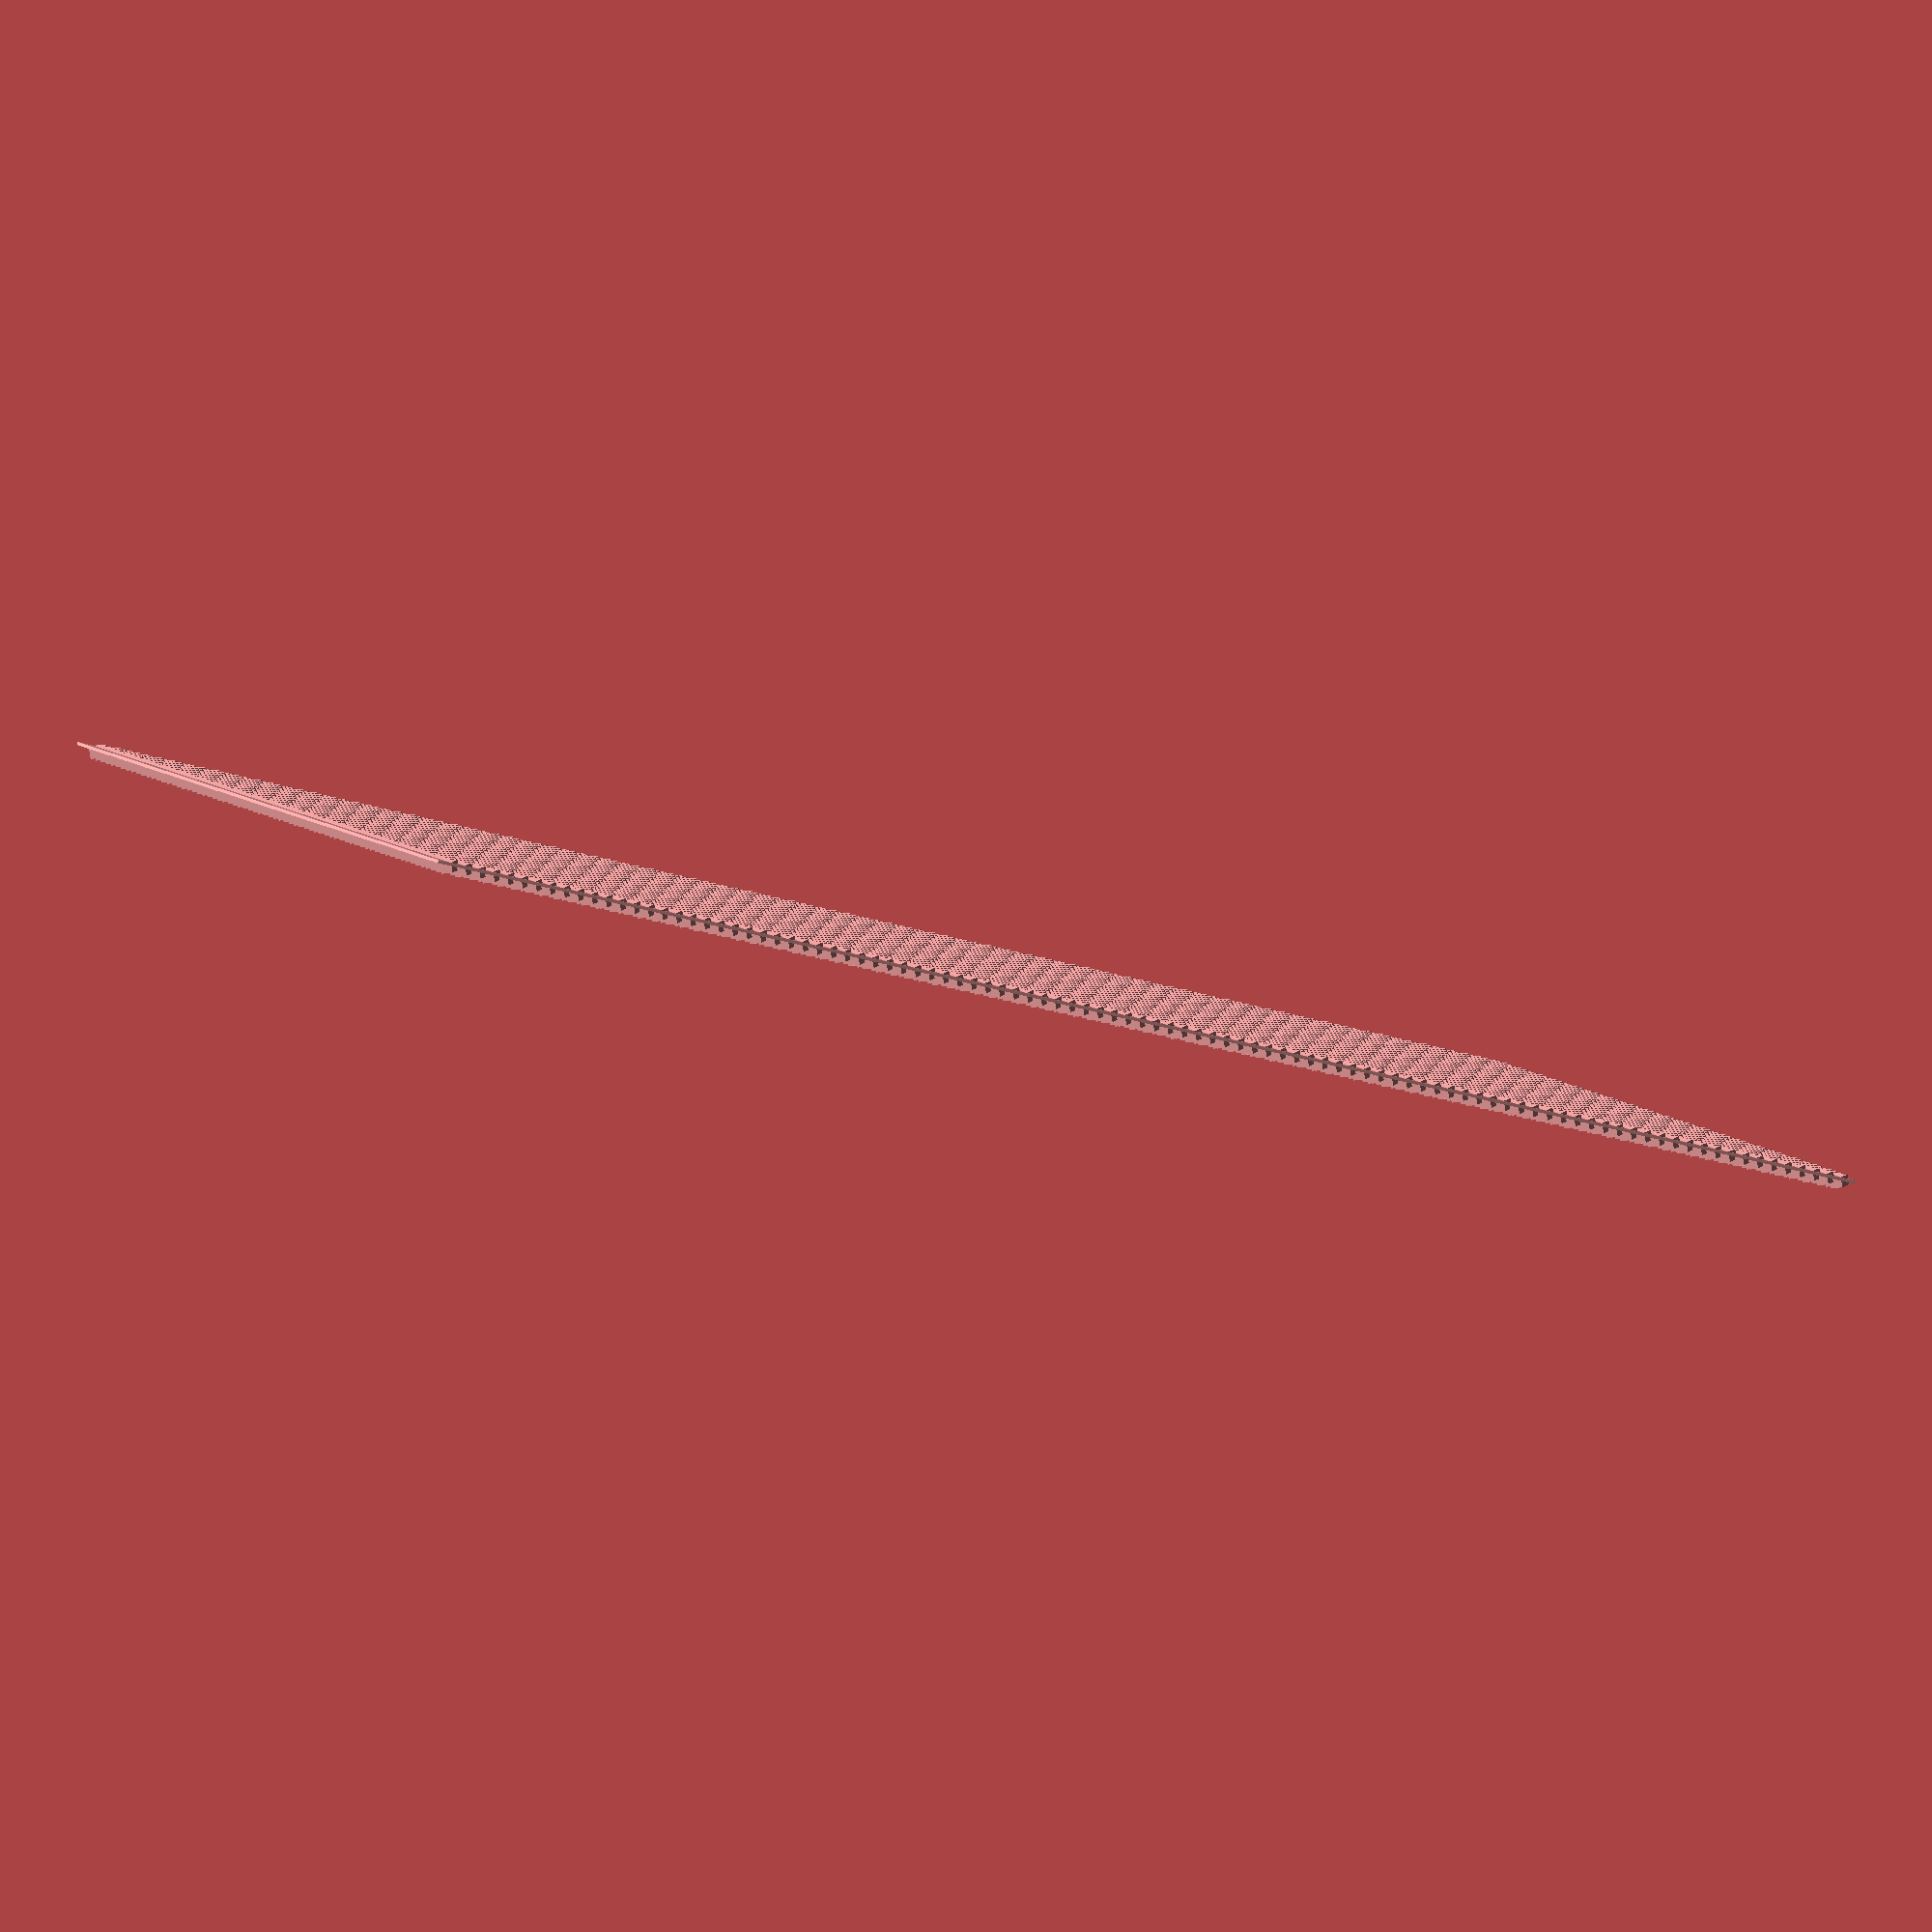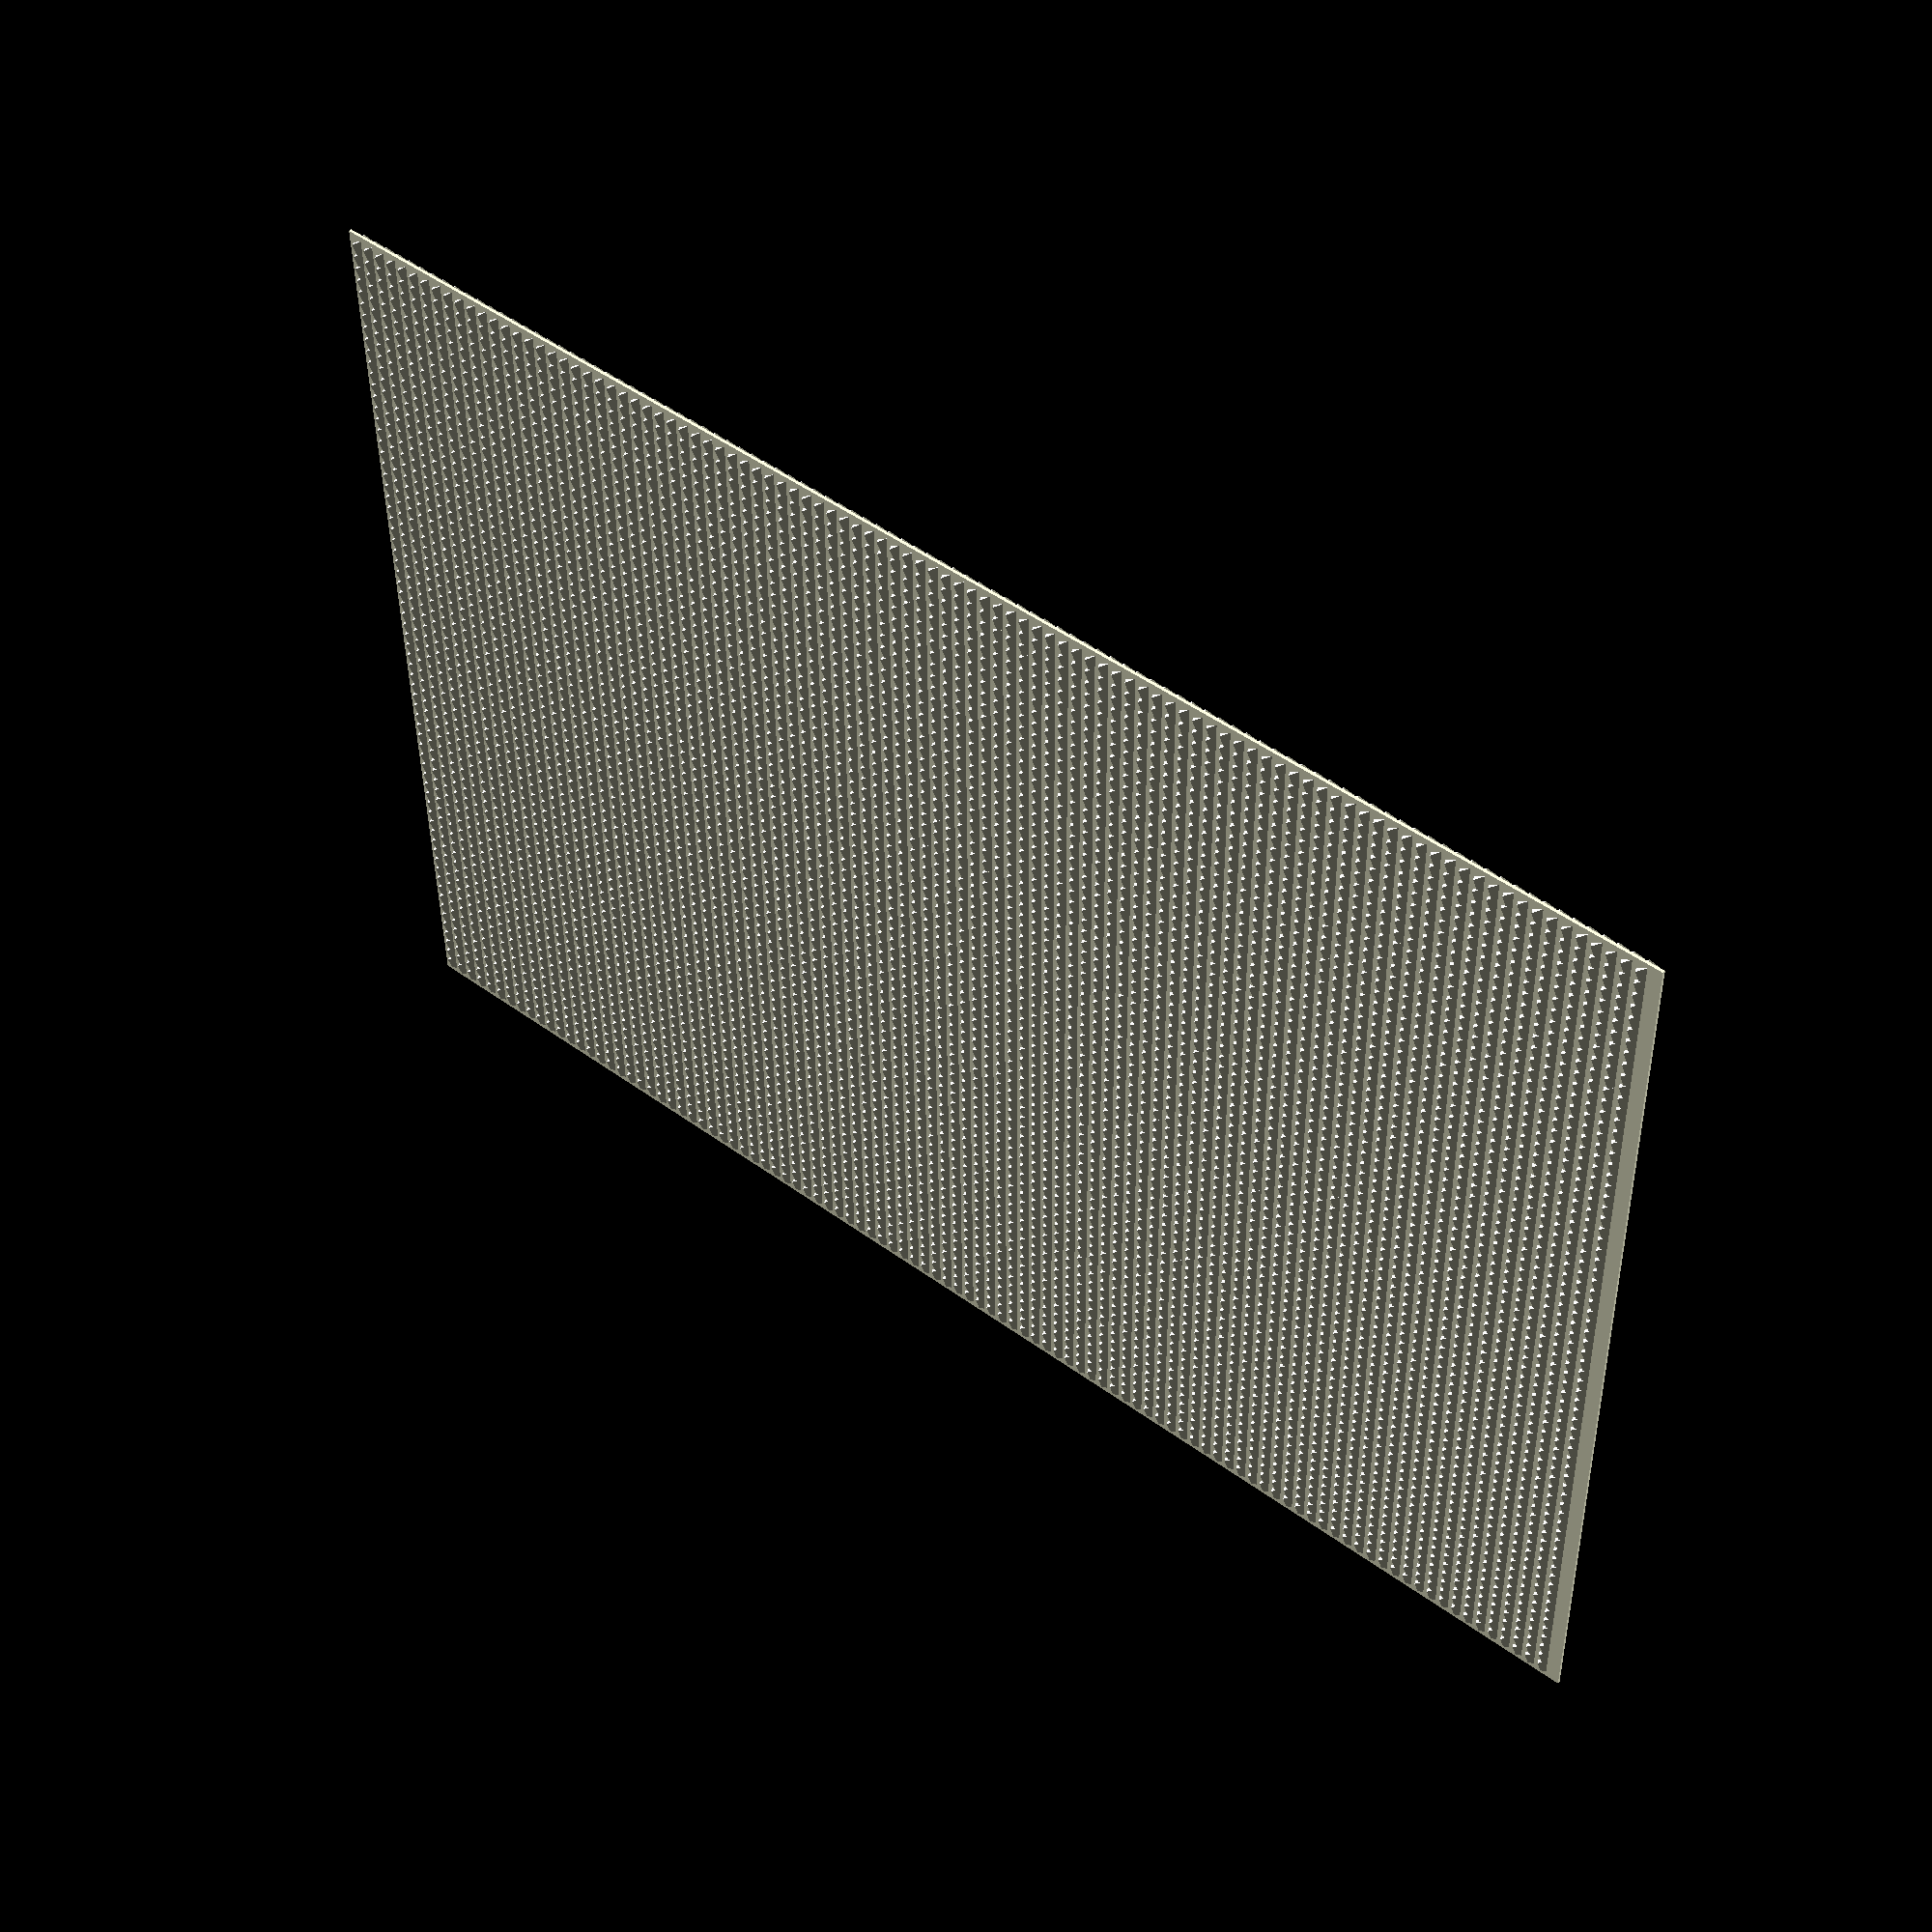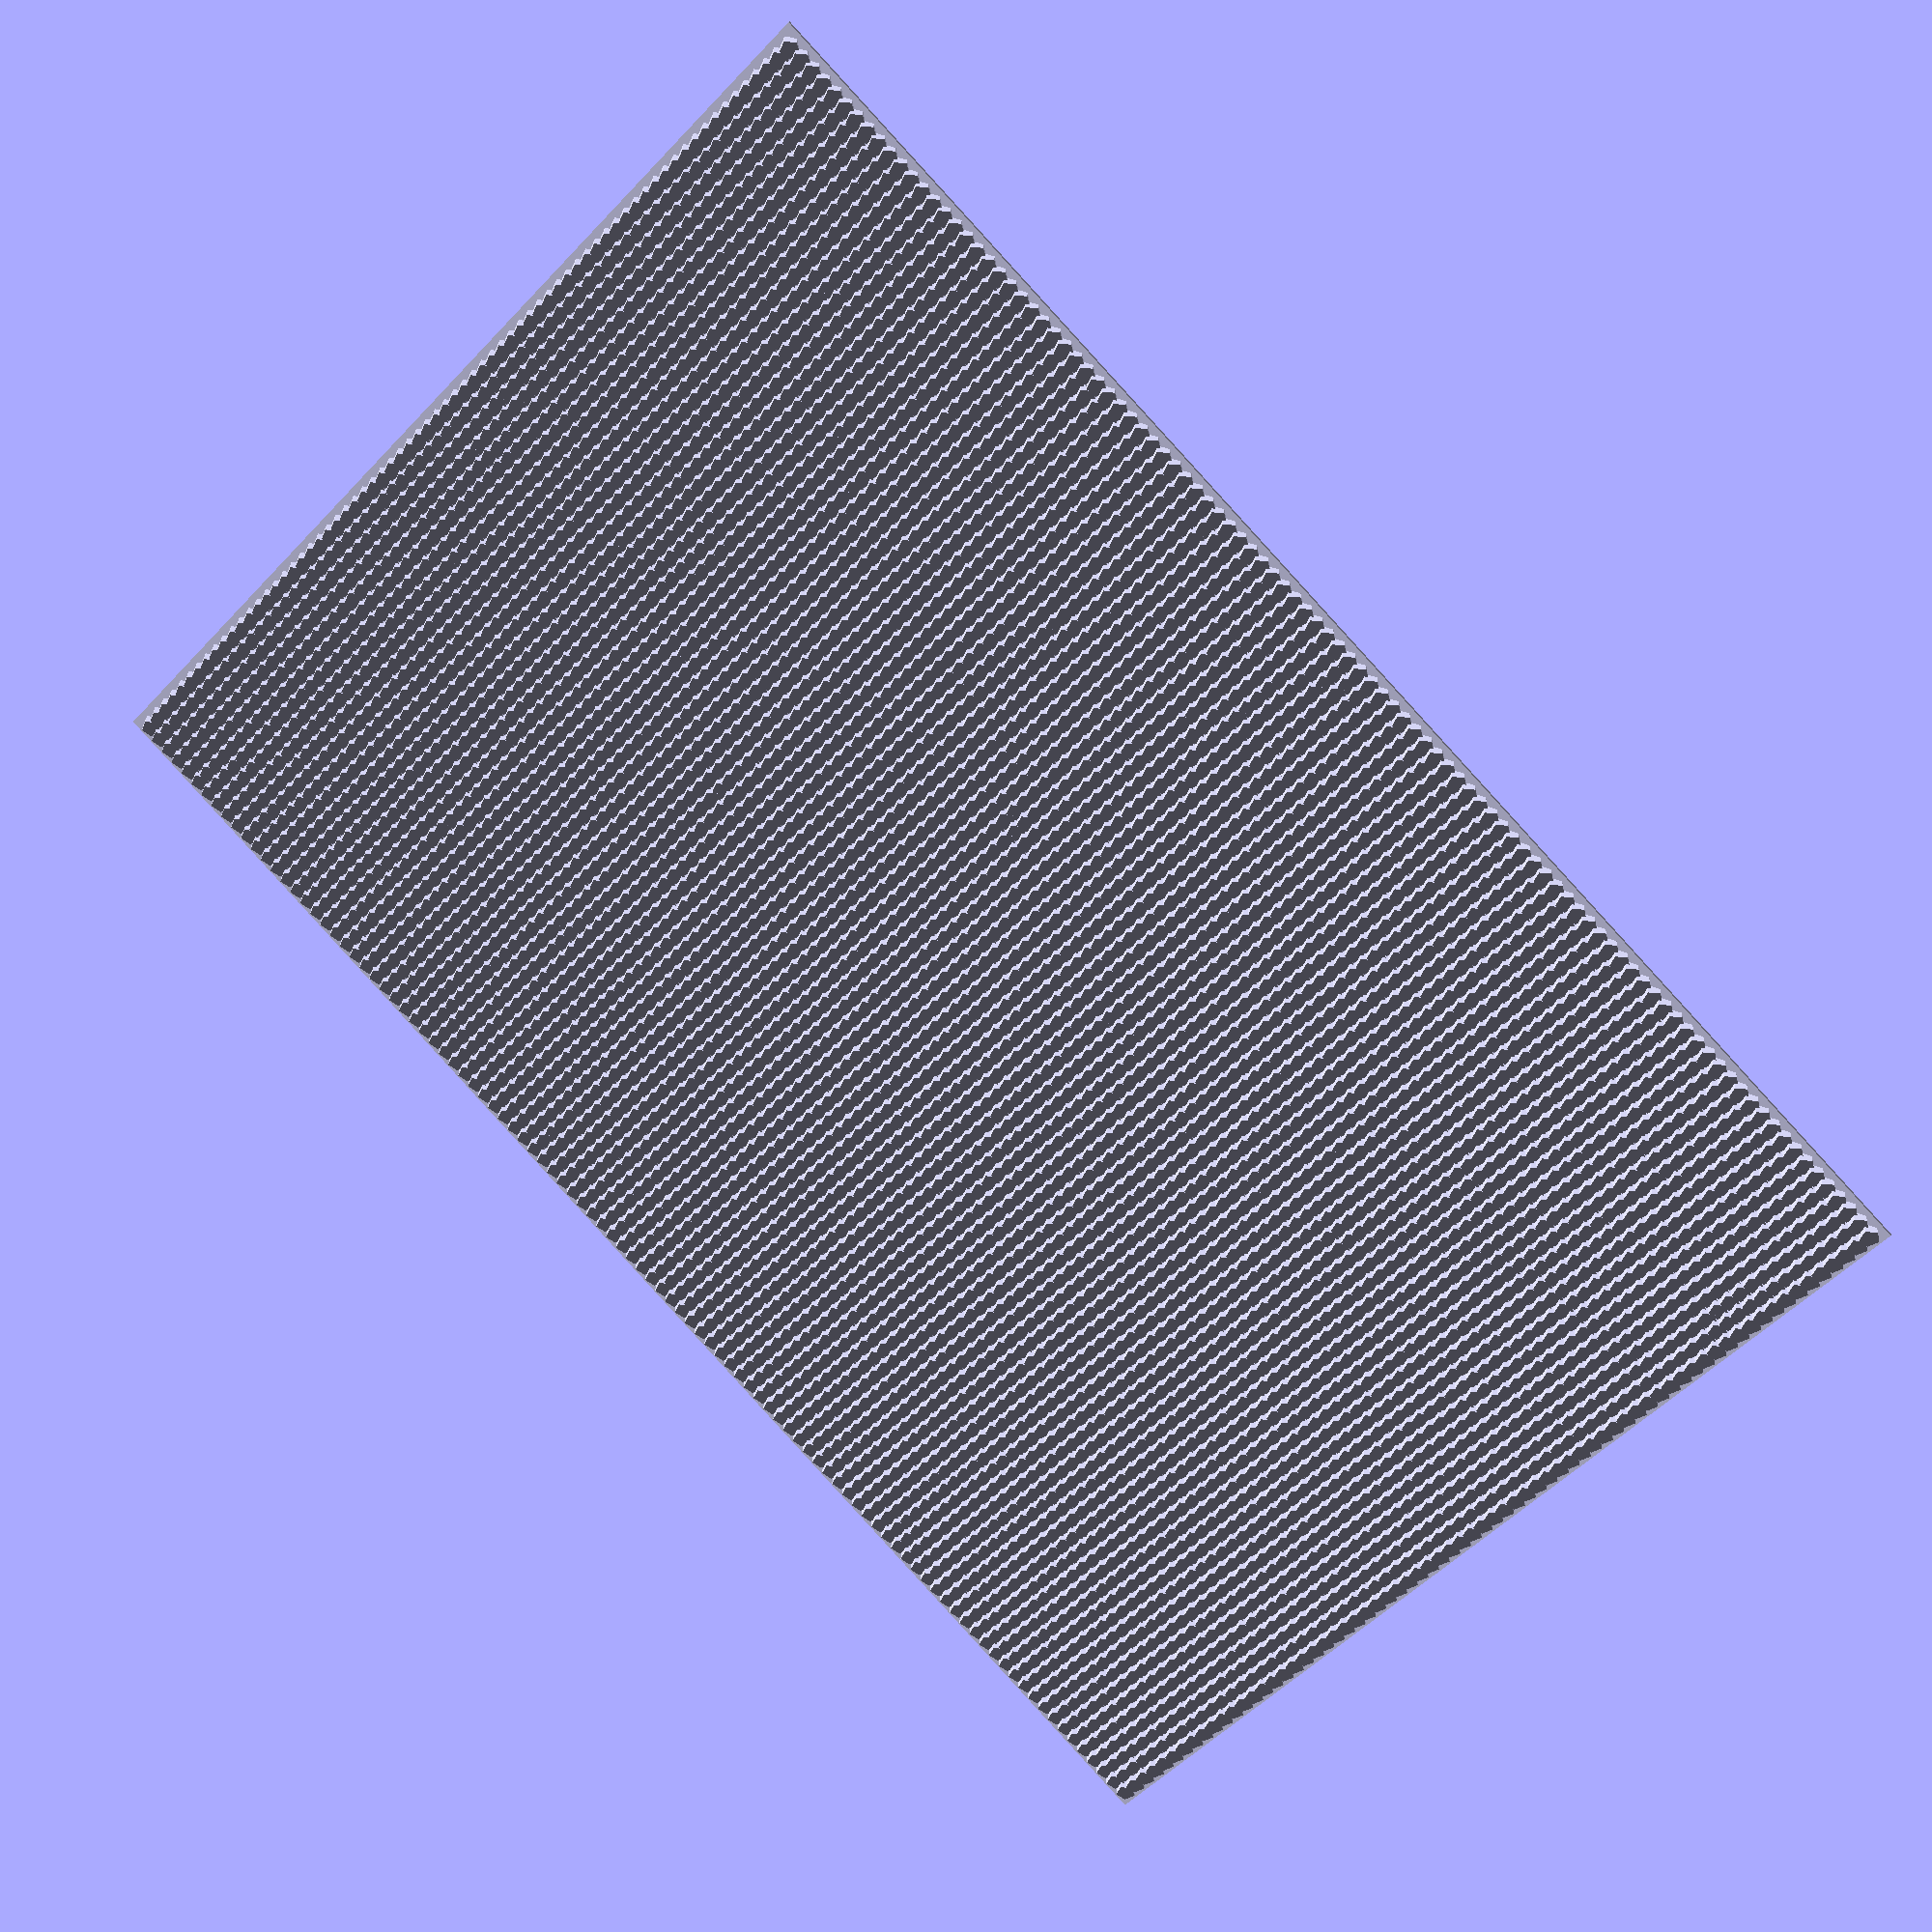
<openscad>
// Definitionen
length = 100;    // Länge
width = 70;      // Breite
factor = 1.5;    // Versatz der einzelnen Schuppen

// Bodenplatte
cube([(width+1)*factor, (length+1)*factor, 0.3]);

// Schuppenzeilen
for (y = [1 : length]) {

  // Schuppenspalten
  for (x = [1 : width]) {

    // verkanteter Zylinder als Schuppe
    translate([x * factor, y * factor, 0])  rotate([25, 0, 0]) cylinder(r=1);
  }
}
</openscad>
<views>
elev=268.2 azim=289.9 roll=13.4 proj=o view=wireframe
elev=131.1 azim=90.7 roll=320.6 proj=p view=solid
elev=338.5 azim=314.0 roll=20.5 proj=p view=wireframe
</views>
